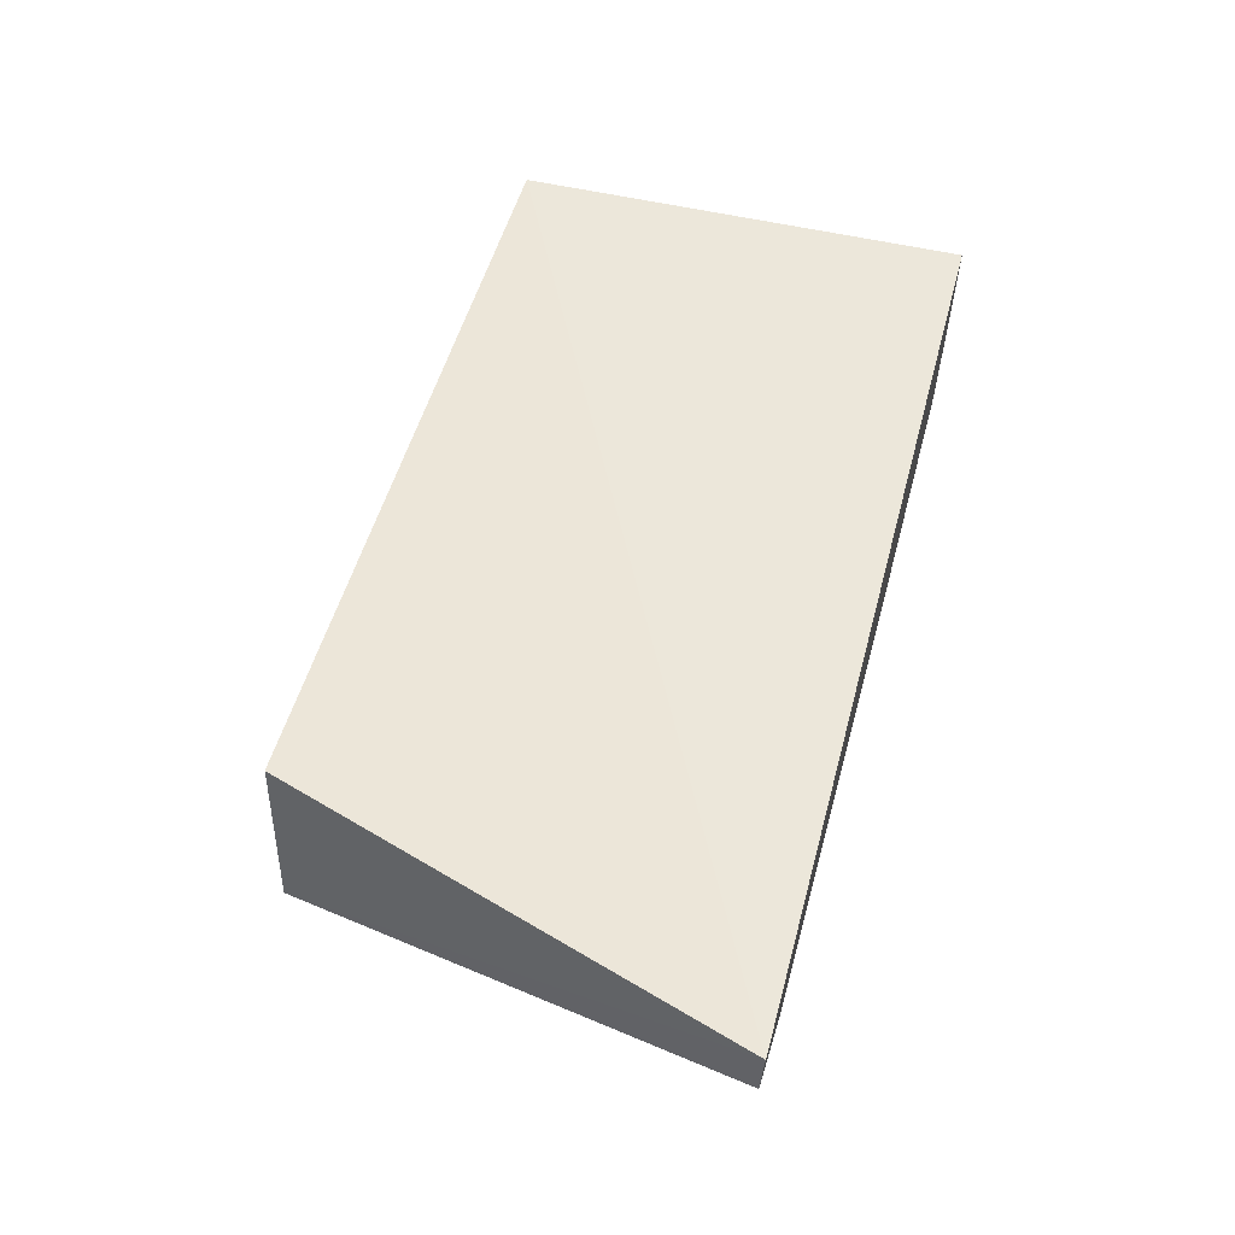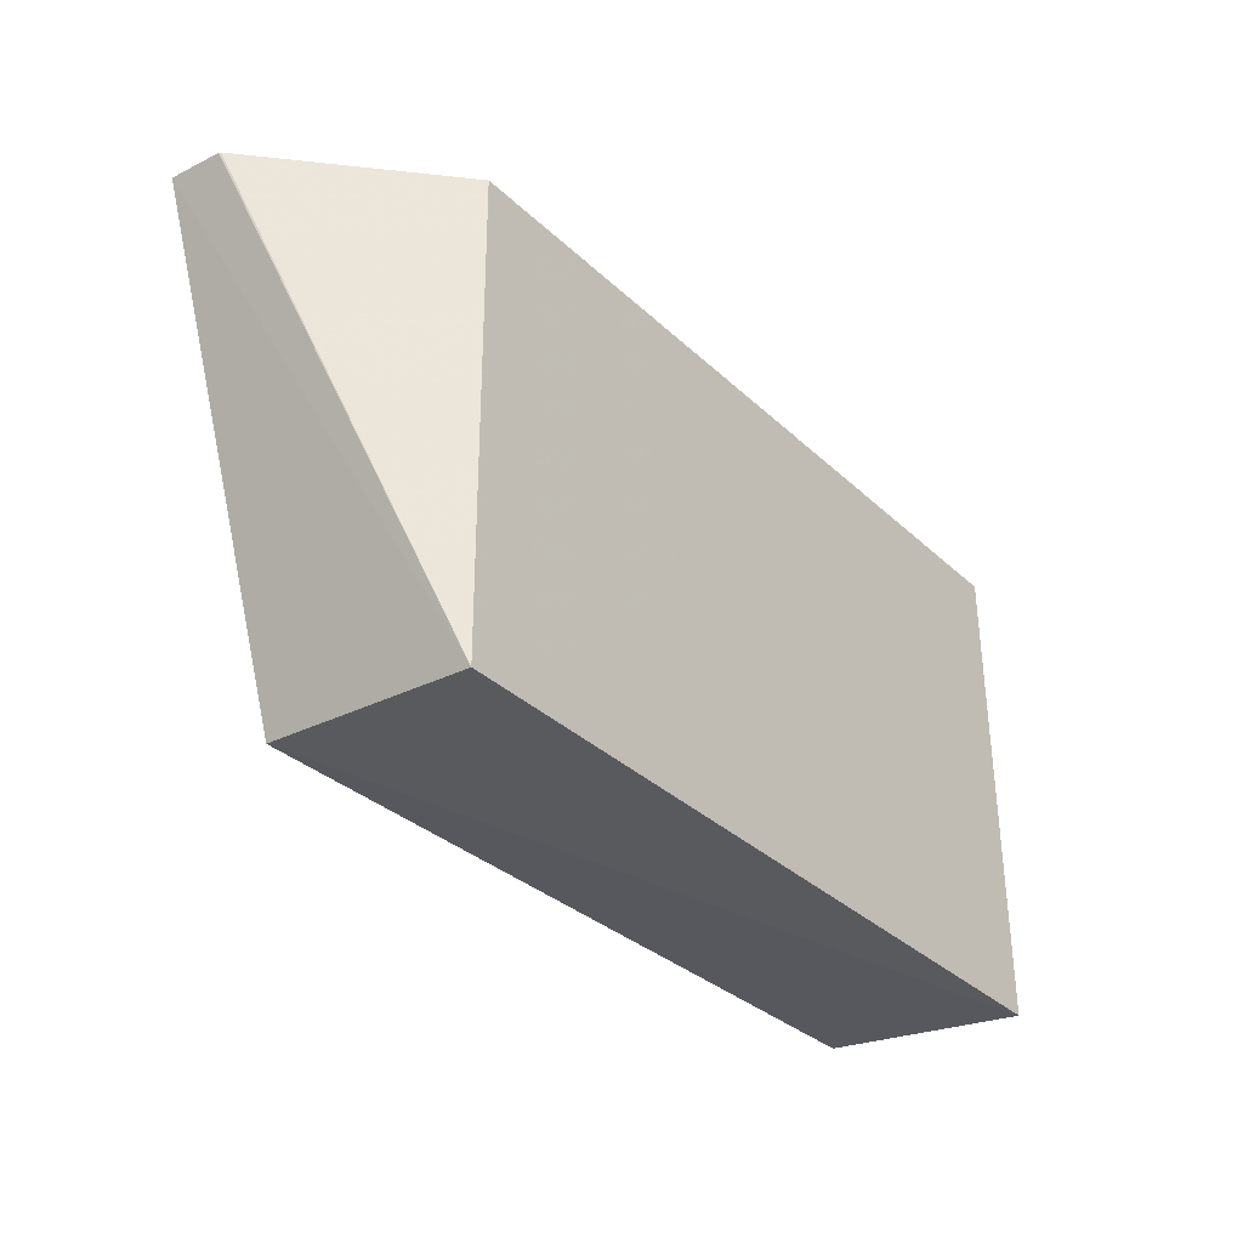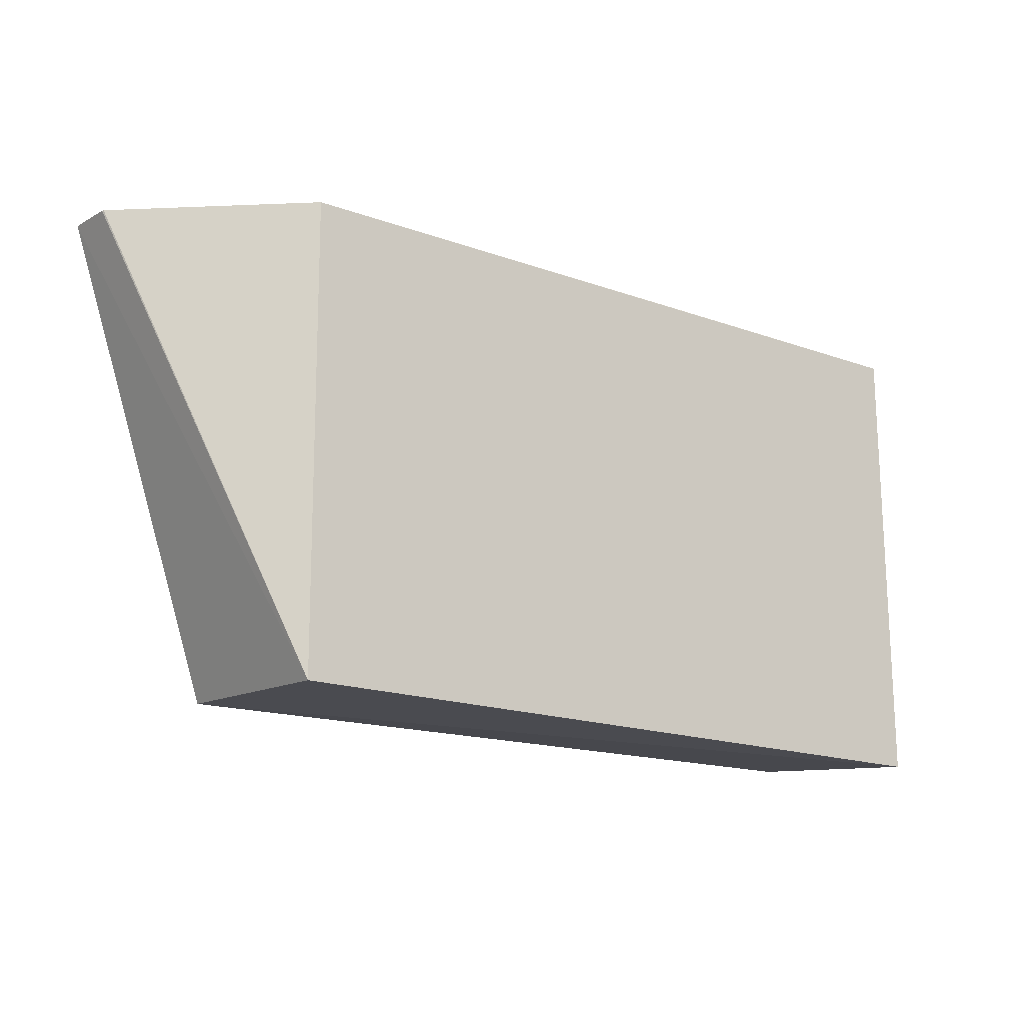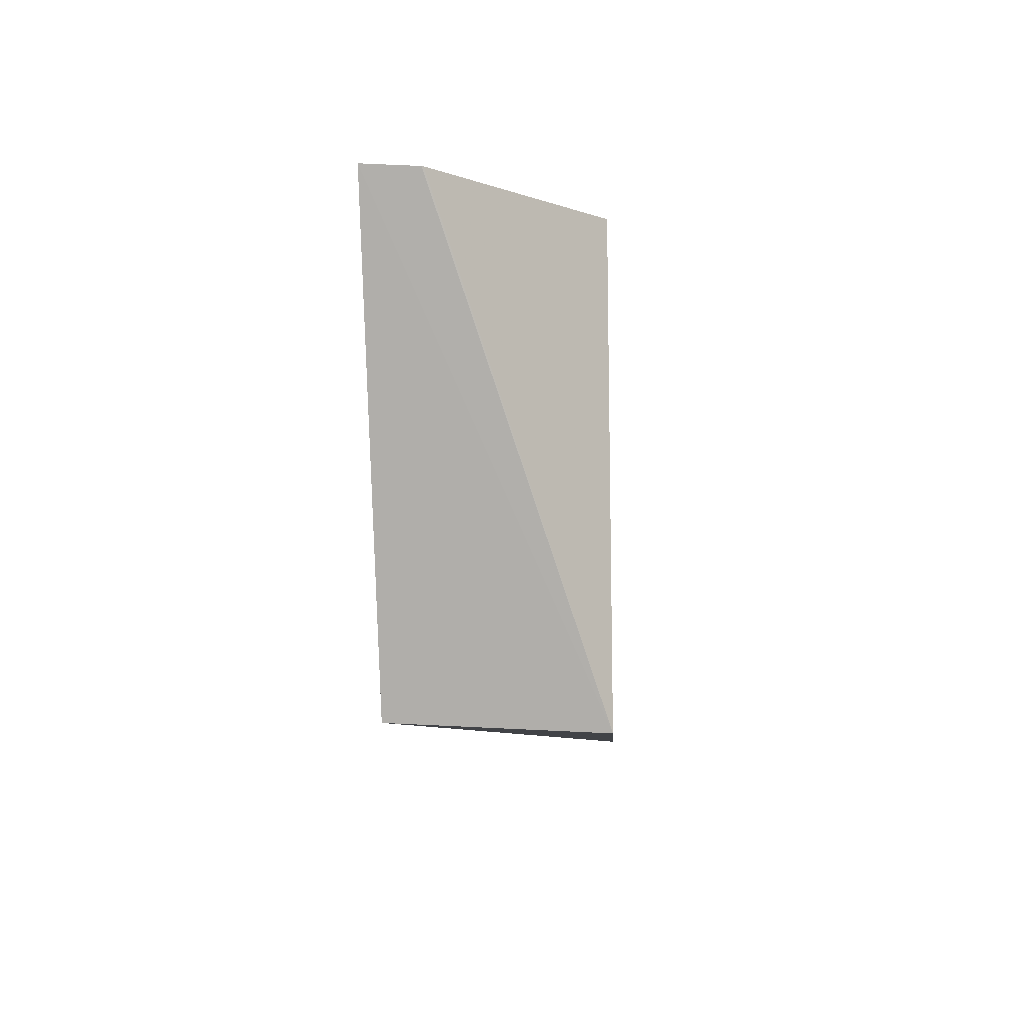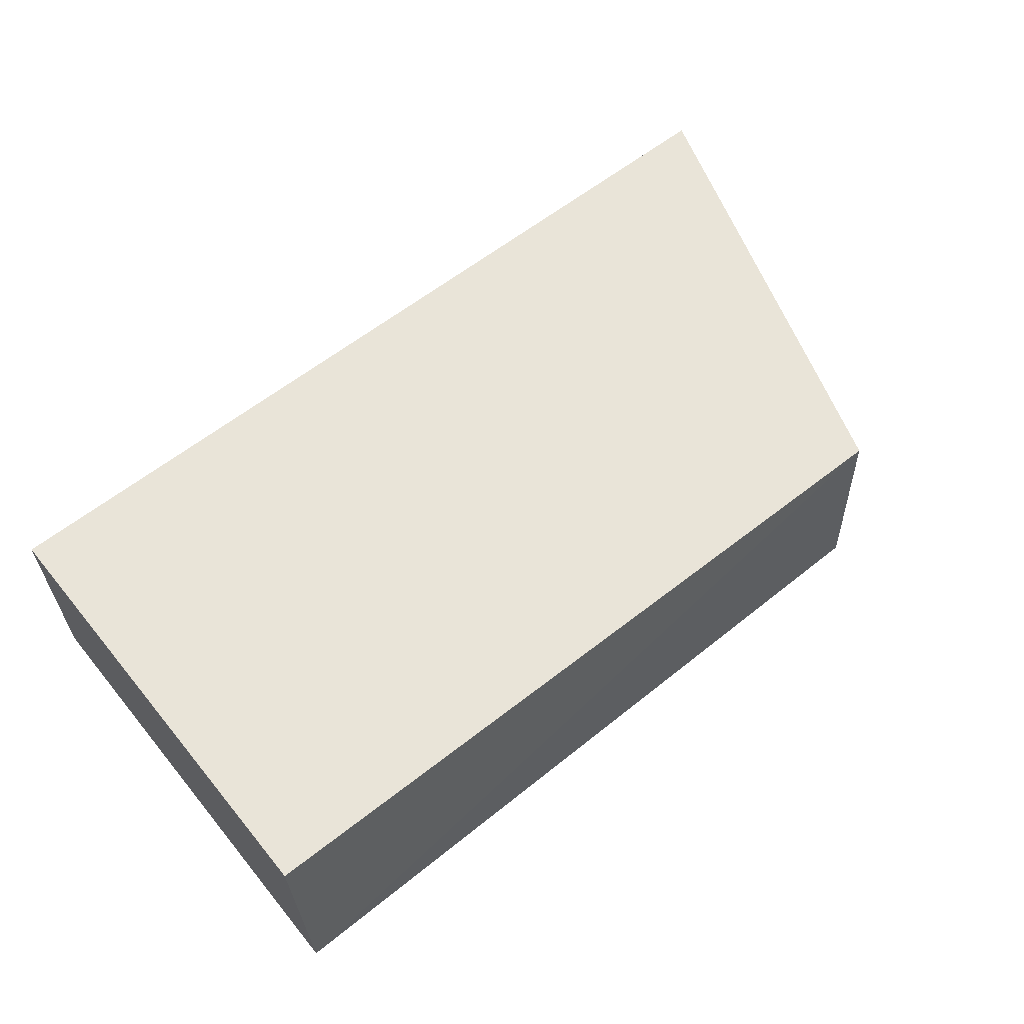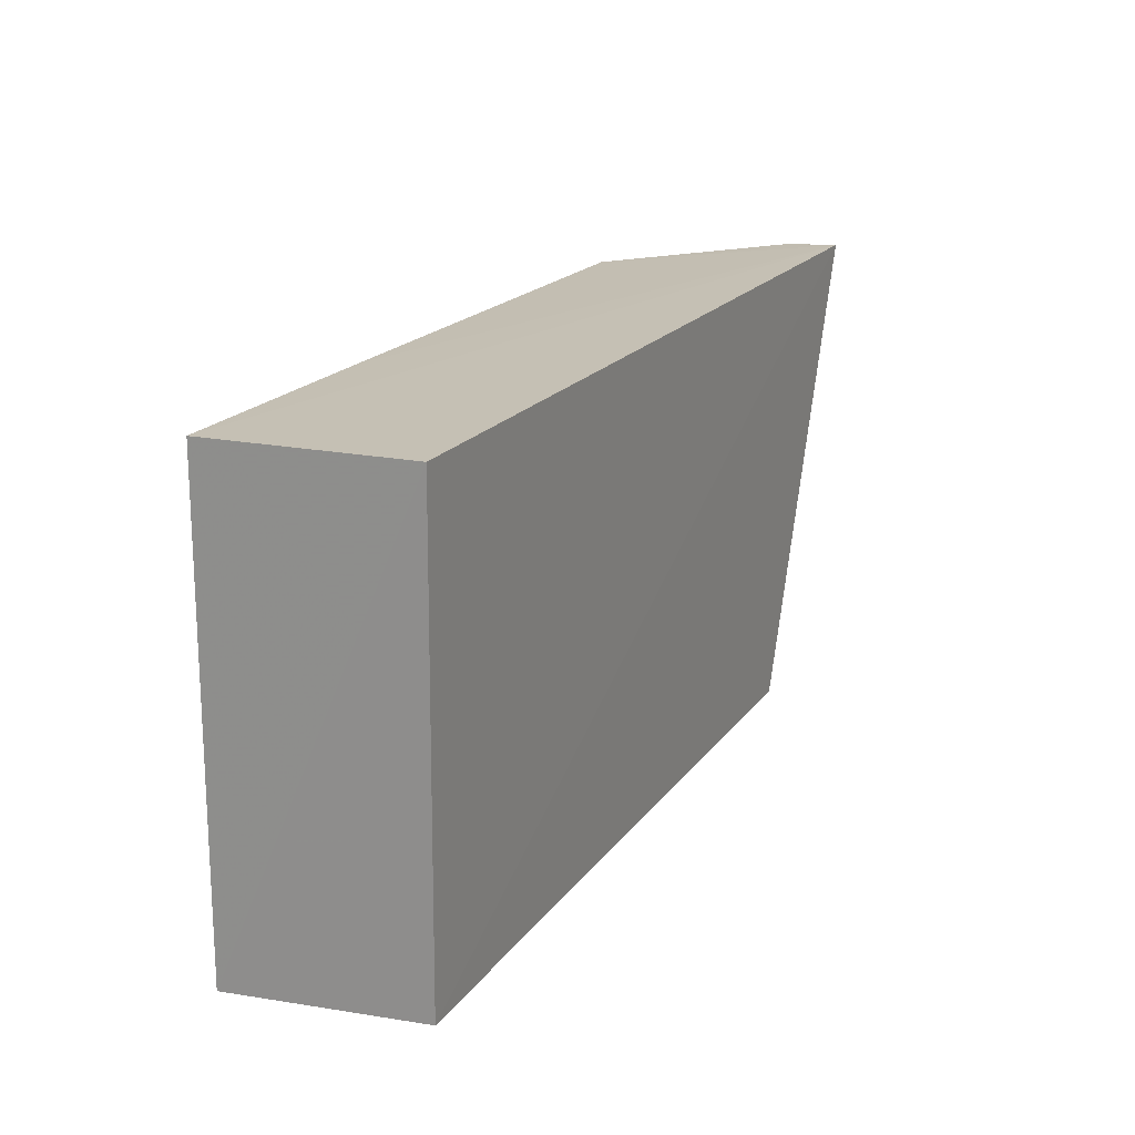
<metadata>
{"format":"obj","ext":"obj","renderer":"f3d","projection":"perspective","resolution":1024,"background":"white","views":[{"elev":52.3,"azim":104.8,"up":"+Z"},{"elev":-32.6,"azim":128.0,"up":"+Y"},{"elev":-16.3,"azim":142.9,"up":"+Y"},{"elev":-6.9,"azim":93.0,"up":"+Y"},{"elev":59.9,"azim":-39.2,"up":"+Z"},{"elev":19.1,"azim":-65.1,"up":"+Y"}]}
</metadata>
<code>
v 0.02634 0.004213 0.009515
v 0.008386 0.00413 0.005488
v 0.008372 -0.005098 0.005441
v 0.01336 0.004117 0.00549
v 0.02333 -0.004999 0.005421
v 0.008388 0.004222 0.009473
v 0.02333 0.004052 0.005468
v 0.02334 -0.004816 0.009406
v 0.02631 0.004155 0.008437
v 0.008378 -0.004725 0.009414
v 0.02632 0.004156 0.008473
f 2 1 4
f 5 3 2
f 6 1 2
f 6 2 3
f 7 5 2
f 7 2 4
f 7 4 1
f 8 5 1
f 8 3 5
f 9 7 1
f 9 5 7
f 10 6 3
f 10 3 8
f 10 8 1
f 10 1 6
f 11 9 1
f 11 1 5
f 11 5 9

</code>
